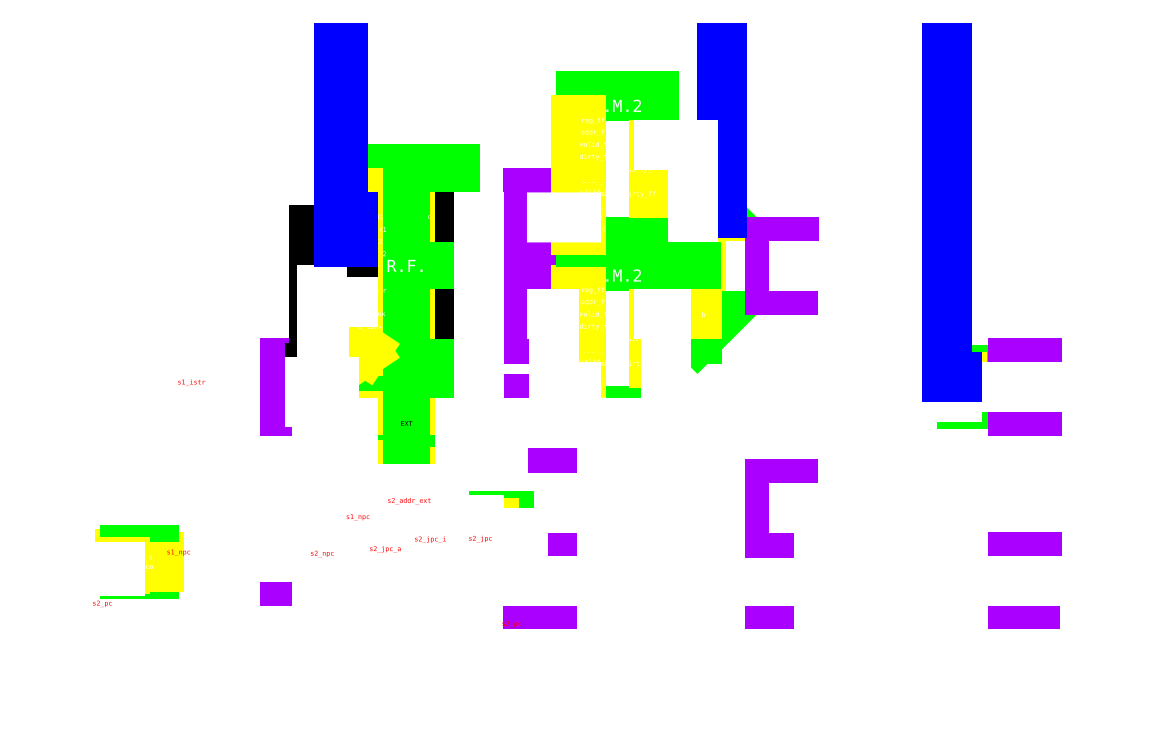
<metadata>
{"format":"dxf","ext":"dxf","renderer":"ezdxf+matplotlib","layout":"modelspace","background":"white","min_lineweight":24,"dpi":150}
</metadata>
<code>
0
SECTION
2
ENTITIES
0
LINE
8
0
10
90
20
0
30
0
11
100
21
0
31
0
0
LINE
8
0
10
100
20
0
30
0
11
100
21
200
31
0
0
LINE
8
0
10
100
20
200
30
0
11
90
21
200
31
0
0
LINE
8
0
10
90
20
200
30
0
11
90
21
0
31
0
0
LINE
8
0
10
190
20
0
30
0
11
200
21
0
31
0
0
LINE
8
0
10
200
20
0
30
0
11
200
21
200
31
0
0
LINE
8
0
10
200
20
200
30
0
11
190
21
200
31
0
0
LINE
8
0
10
190
20
200
30
0
11
190
21
0
31
0
0
LINE
8
0
10
290
20
0
30
0
11
300
21
0
31
0
0
LINE
8
0
10
300
20
0
30
0
11
300
21
200
31
0
0
LINE
8
0
10
300
20
200
30
0
11
290
21
200
31
0
0
LINE
8
0
10
290
20
200
30
0
11
290
21
0
31
0
0
LINE
8
0
10
390
20
0
30
0
11
400
21
0
31
0
0
LINE
8
0
10
400
20
0
30
0
11
400
21
200
31
0
0
LINE
8
0
10
400
20
200
30
0
11
390
21
200
31
0
0
LINE
8
0
10
390
20
200
30
0
11
390
21
0
31
0
0
LINE
8
0
10
20
20
32
30
0
11
22
21
32
31
0
0
LINE
8
0
10
22
20
32
30
0
11
22
21
30
31
0
0
LINE
8
0
10
22
20
30
30
0
11
20
21
30
31
0
0
LINE
8
0
10
20
20
30
30
0
11
20
21
32
31
0
0
MTEXT
8
0
10
21
20
31
30
0
40
1
41
0
71
5
72
1
1
4
7
textstyle39
50
0
73
2
44
1
0
LINE
8
0
10
10
20
-30
30
0
11
10
21
28
31
0
0
LINE
8
0
10
22
20
28
30
0
11
10
21
28
31
0
0
LINE
8
0
10
0
20
100
30
0
11
90
21
100
31
0
0
LINE
8
0
10
38
20
30
30
0
11
90
21
30
31
0
0
LINE
8
0
10
40
20
13
30
0
11
40
21
13
31
0
0
INSERT
8
0
2
Adder
10
30
20
28
30
0
0
INSERT
8
0
2
mux_left
10
30
20
10
30
0
0
INSERT
8
0
2
reg
10
95
20
30
30
0
0
INSERT
8
0
2
reg
10
95
20
100
30
0
0
INSERT
8
components
2
regfile
10
140
20
150
30
0
0
LINE
8
components
10
162
20
130
30
0
11
190
21
130
31
0
0
LINE
8
components
10
162
20
170
30
0
11
190
21
170
31
0
0
LINE
8
components
10
118
20
165
30
0
11
102
21
165
31
0
0
LINE
8
components
10
102
20
165
30
0
11
102
21
108
31
0
0
LINE
8
components
10
118
20
155
30
0
11
103
21
155
31
0
0
LINE
8
components
10
103
20
155
30
0
11
103
21
107
31
0
0
LINE
8
components
10
103
20
67
30
0
11
103
21
67
31
0
0
LINE
8
components
10
118
20
140
30
0
11
105
21
140
31
0
0
LINE
8
components
10
110
20
64
30
0
11
110
21
64
31
0
0
LINE
8
components
10
102
20
108
30
0
11
100
21
108
31
0
0
LINE
8
components
10
103
20
107
30
0
11
100
21
107
31
0
0
INSERT
8
components
2
extender
10
140
20
85
30
0
0
INSERT
8
components
2
extender
10
140
20
65
30
0
0
LINE
8
0
10
118
20
85
30
0
11
110
21
85
31
0
0
LINE
8
0
10
110
20
85
30
0
11
110
21
85
31
0
0
LINE
8
0
10
110
20
85
30
0
11
110
21
102
31
0
0
LINE
8
0
10
110
20
102
30
0
11
110
21
102
31
0
0
LINE
8
0
10
110
20
102
30
0
11
100
21
102
31
0
0
LINE
8
0
10
118
20
65
30
0
11
109
21
65
31
0
0
LINE
8
0
10
109
20
65
30
0
11
109
21
65
31
0
0
LINE
8
0
10
109
20
65
30
0
11
109
21
100
31
0
0
LINE
8
0
10
109
20
100
30
0
11
109
21
100
31
0
0
LINE
8
0
10
109
20
100
30
0
11
100
21
100
31
0
0
LINE
8
0
10
162
20
85
30
0
11
190
21
85
31
0
0
INSERT
8
0
2
reg
10
195
20
85
30
0
0
INSERT
8
0
2
Adder
10
120
20
30
30
0
0
LINE
8
0
10
100
20
30
30
0
11
112
21
30
31
0
0
LINE
8
0
10
20
20
26
30
0
11
22
21
26
31
0
0
LINE
8
0
10
22
20
26
30
0
11
22
21
24
31
0
0
LINE
8
0
10
22
20
24
30
0
11
20
21
24
31
0
0
LINE
8
0
10
20
20
24
30
0
11
20
21
26
31
0
0
MTEXT
8
0
10
21
20
25
30
0
40
1
41
0
71
5
72
1
1
0
7
textstyle40
50
0
73
2
44
1
0
LINE
8
0
10
166
20
65
30
0
11
166
21
65
31
0
0
LINE
8
0
10
166
20
58
30
0
11
166
21
58
31
0
0
LINE
8
0
10
180
20
58
30
0
11
107
21
58
31
0
0
LINE
8
0
10
107
20
58
30
0
11
107
21
33
31
0
0
LINE
8
0
10
107
20
30
30
0
11
107
21
30
31
0
0
LINE
8
0
10
107
20
30
30
0
11
112
21
30
31
0
0
LINE
8
0
10
107
20
33
30
0
11
112
21
33
31
0
0
INSERT
8
0
2
mux
10
140
20
36
30
0
0
LINE
8
0
10
50
20
10
30
0
11
50
21
10
31
0
0
LINE
8
0
10
128
20
32
30
0
11
134
21
32
31
0
0
LINE
8
0
10
180
20
58
30
0
11
180
21
85
31
0
0
LINE
8
0
10
162
20
65
30
0
11
165
21
65
31
0
0
LINE
8
0
10
165
20
65
30
0
11
165
21
52
31
0
0
LINE
8
0
10
165
20
52
30
0
11
130
21
52
31
0
0
LINE
8
0
10
130
20
52
30
0
11
130
21
36
31
0
0
LINE
8
0
10
130
20
36
30
0
11
134
21
36
31
0
0
INSERT
8
0
2
mux
10
160
20
36
30
0
0
LINE
8
0
10
146
20
36
30
0
11
154
21
36
31
0
0
LINE
8
0
10
166
20
36
30
0
11
174
21
36
31
0
0
LINE
8
0
10
188
20
40
30
0
11
188
21
-3
31
0
0
LINE
8
0
10
188
20
-3
30
0
11
10
21
-3
31
0
0
LINE
8
0
10
50
20
6
30
0
11
50
21
6
31
0
0
INSERT
8
0
2
reg
10
195
20
130
30
0
0
INSERT
8
0
2
reg
10
195
20
170
30
0
0
LINE
8
0
10
170.1
20
170
30
0
11
170.1
21
47
31
0
0
LINE
8
0
10
170.1
20
47
30
0
11
150
21
47
31
0
0
LINE
8
0
10
150
20
47
30
0
11
150
21
32
31
0
0
LINE
8
0
10
110
20
28
30
0
11
112
21
28
31
0
0
LINE
8
0
10
112
20
28
30
0
11
112
21
26
31
0
0
LINE
8
0
10
112
20
26
30
0
11
110
21
26
31
0
0
LINE
8
0
10
110
20
26
30
0
11
110
21
28
31
0
0
MTEXT
8
0
10
111
20
27
30
0
40
1
41
0
71
5
72
1
1
0
7
textstyle41
50
0
73
2
44
1
0
LINE
8
0
10
116
20
69
30
0
11
118
21
69
31
0
0
LINE
8
0
10
118
20
69
30
0
11
118
21
67
31
0
0
LINE
8
0
10
118
20
67
30
0
11
116
21
67
31
0
0
LINE
8
0
10
116
20
67
30
0
11
116
21
69
31
0
0
MTEXT
8
0
10
117
20
68
30
0
40
1
41
0
71
5
72
1
1
0
7
textstyle42
50
0
73
2
44
1
0
LINE
8
0
10
150
20
32
30
0
11
154
21
32
31
0
0
INSERT
8
0
2
mux
10
180
20
40
30
0
0
LINE
8
0
10
80
20
30
30
0
11
80
21
45
31
0
0
LINE
8
0
10
80
20
45
30
0
11
170
21
45
31
0
0
LINE
8
0
10
170
20
45
30
0
11
170
21
40
31
0
0
LINE
8
0
10
170
20
40
30
0
11
174
21
40
31
0
0
INSERT
8
0
2
mux
10
253
20
130
30
0
0
INSERT
8
0
2
reg
10
195
20
20
30
0
0
LINE
8
0
10
190
20
20
30
0
11
103
21
20
31
0
0
LINE
8
0
10
103
20
20
30
0
11
103
21
94
31
0
0
LINE
8
0
10
103
20
94
30
0
11
100
21
94
31
0
0
INSERT
8
0
2
mux
10
373
20
100
30
0
0
INSERT
8
0
2
Alu
10
270
20
150
30
0
0
LINE
8
0
10
282
20
150
30
0
11
290
21
150
31
0
0
INSERT
8
0
2
reg
10
295
20
150
30
0
0
INSERT
8
0
2
reg
10
295
20
20
30
0
0
LINE
8
0
10
200
20
20
30
0
11
290
21
20
31
0
0
INSERT
8
0
2
reg
10
395
20
20
30
0
0
LINE
8
0
10
300
20
20
30
0
11
390
21
20
31
0
0
LINE
8
0
10
320
20
100
30
0
11
320
21
150
31
0
0
LINE
8
0
10
320
20
150
30
0
11
300
21
150
31
0
0
LINE
8
0
10
330
20
96
30
0
11
330
21
-30
31
0
0
LINE
8
0
10
203
20
50
30
0
11
290
21
50
31
0
0
INSERT
8
0
2
reg
10
295
20
50
30
0
0
LINE
8
0
10
300
20
50
30
0
11
310
21
50
31
0
0
LINE
8
0
10
310
20
50
30
0
11
310
21
-30
31
0
0
LINE
8
0
10
320
20
100
30
0
11
320
21
-30
31
0
0
INSERT
8
0
2
reg
10
395
20
100
30
0
0
LINE
8
0
10
400
20
20
30
0
11
420
21
20
31
0
0
LINE
8
0
10
420
20
20
30
0
11
420
21
-10
31
0
0
LINE
8
0
10
420
20
-10
30
0
11
105
21
-10
31
0
0
LINE
8
0
10
105
20
-10
30
0
11
105
21
140
31
0
0
LINE
8
0
10
400
20
100
30
0
11
430
21
100
31
0
0
LINE
8
0
10
430
20
100
30
0
11
430
21
-12
31
0
0
LINE
8
0
10
430
20
-12
30
0
11
106
21
-12
31
0
0
LINE
8
0
10
106
20
-12
30
0
11
106
21
135
31
0
0
LINE
8
0
10
106
20
135
30
0
11
118
21
135
31
0
0
LINE
8
cu_signal
10
118
20
170
30
0
11
114
21
170
31
0
0
LINE
8
cu_signal
10
114
20
170
30
0
11
114
21
240
31
0
0
LINE
8
cu_signal
10
118
20
160
30
0
11
112
21
160
31
0
0
LINE
8
cu_signal
10
112
20
160
30
0
11
112
21
240
31
0
0
LINE
8
0
10
0
20
100
30
0
11
0
21
-30
31
0
0
LINE
8
0
10
379
20
100
30
0
11
390
21
100
31
0
0
LINE
8
0
10
367
20
96
30
0
11
330
21
96
31
0
0
LINE
8
0
10
367
20
100
30
0
11
320
21
100
31
0
0
LINE
8
cu_signal
10
363
20
104
30
0
11
363
21
240
31
0
0
LINE
8
cu_signal
10
363
20
104
30
0
11
367
21
104
31
0
0
LINE
8
cu_signal
10
270
20
172
30
0
11
270
21
240
31
0
0
MTEXT
8
name
10
46
20
32
30
0
40
1
41
0
71
5
72
1
1
\H2;s1_npc
7
textstyle43
50
0
73
2
44
1
0
MTEXT
8
name
10
14.55
20
10.9
30
0
40
1
41
0
71
5
72
1
1
\H2;s2_pc
7
textstyle44
50
0
73
2
44
1
0
MTEXT
8
name
10
120
20
46.58
30
0
40
1
41
0
71
5
72
1
1
\H2;s1_npc
7
textstyle45
50
0
73
2
44
1
0
MTEXT
8
name
10
105.2
20
31.47
30
0
40
1
41
0
71
5
72
1
1
\H2;s2_npc
7
textstyle46
50
0
73
2
44
1
0
MTEXT
8
name
10
131.3
20
33.36
30
0
40
1
41
0
71
5
72
1
1
\H2;s2_jpc_a
7
textstyle47
50
0
73
2
44
1
0
MTEXT
8
name
10
149.8
20
37.34
30
0
40
1
41
0
71
5
72
1
1
\H2;s2_jpc_i
7
textstyle48
50
0
73
2
44
1
0
MTEXT
8
name
10
170.5
20
37.61
30
0
40
1
41
0
71
5
72
1
1
\H2;s2_jpc
7
textstyle49
50
0
73
2
44
1
0
MTEXT
8
name
10
183.4
20
2.463
30
0
40
1
41
0
71
5
72
1
1
\H2;s2_pc
7
textstyle50
50
0
73
2
44
1
0
LINE
8
0
10
186
20
40
30
0
11
188
21
40
31
0
0
MTEXT
8
name
10
51.31
20
102.1
30
0
40
1
41
0
71
5
72
1
1
\H2;s1_istr
7
textstyle51
50
0
73
2
44
1
0
MTEXT
8
name
10
141.2
20
53.26
30
0
40
1
41
0
71
5
72
1
1
\H2;s2_addr_ext
7
textstyle52
50
0
73
2
44
1
0
INSERT
8
0
2
FwdMux2
10
227
20
120
30
0
0
INSERT
8
0
2
FwdMux2
10
227
20
190
30
0
0
LINE
8
0
10
258
20
170
30
0
11
258
21
200
31
0
0
LINE
8
0
10
258
20
200
30
0
11
244
21
200
31
0
0
LINE
8
0
10
200
20
85
30
0
11
247
21
85
31
0
0
LINE
8
0
10
247
20
85
30
0
11
247
21
126
31
0
0
LINE
8
0
10
244
20
130
30
0
11
247
21
130
31
0
0
LINE
8
0
10
200
20
130
30
0
11
201
21
130
31
0
0
LINE
8
0
10
201
20
130
30
0
11
201
21
100
31
0
0
LINE
8
0
10
201
20
100
30
0
11
209.9
21
100
31
0
0
LINE
8
0
10
200
20
170
30
0
11
209.9
21
170
31
0
0
ENDSEC
0
EOF

</code>
